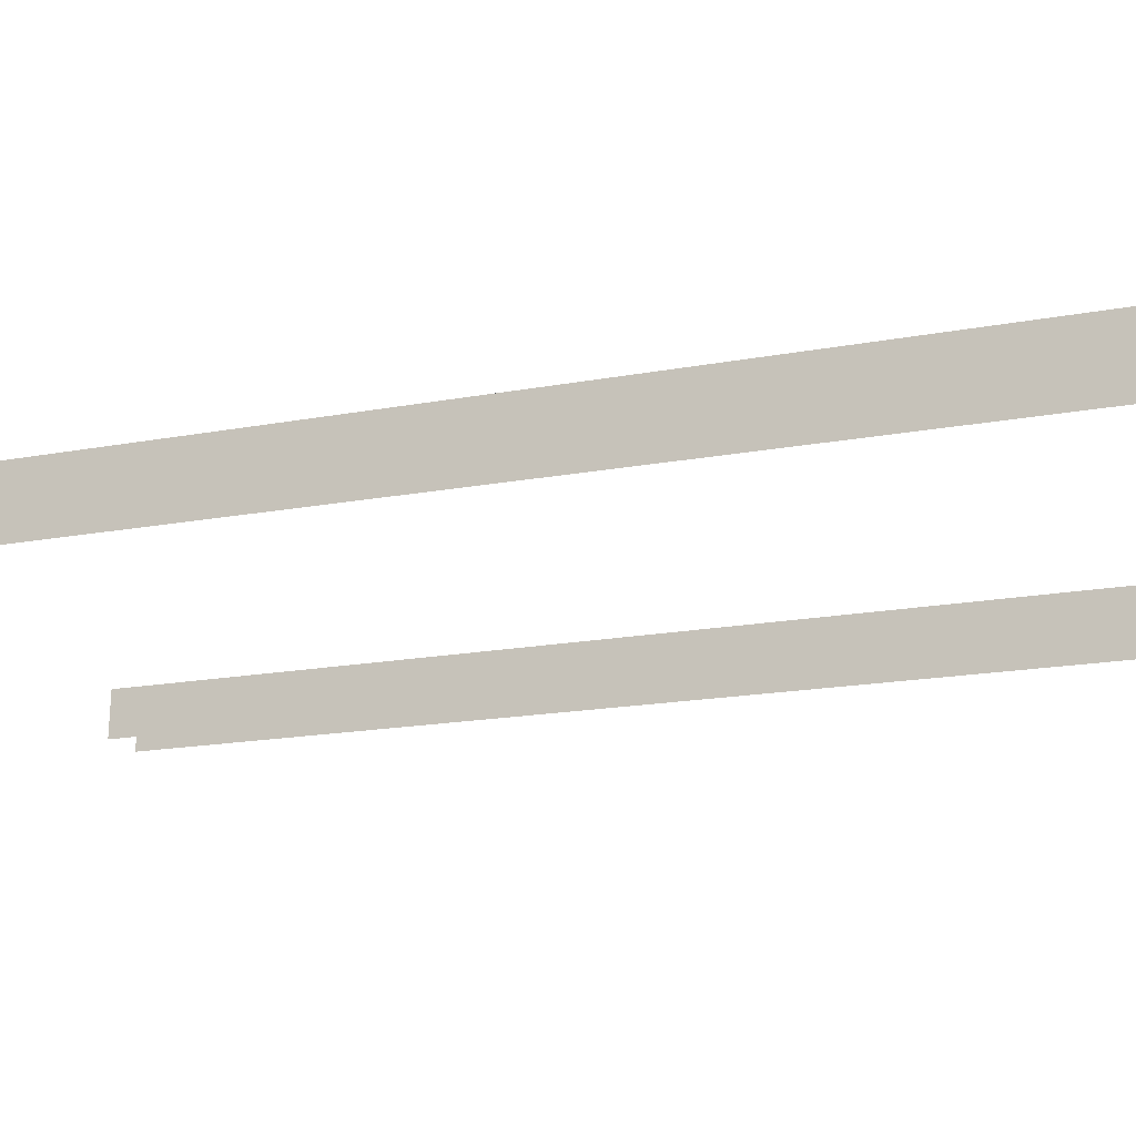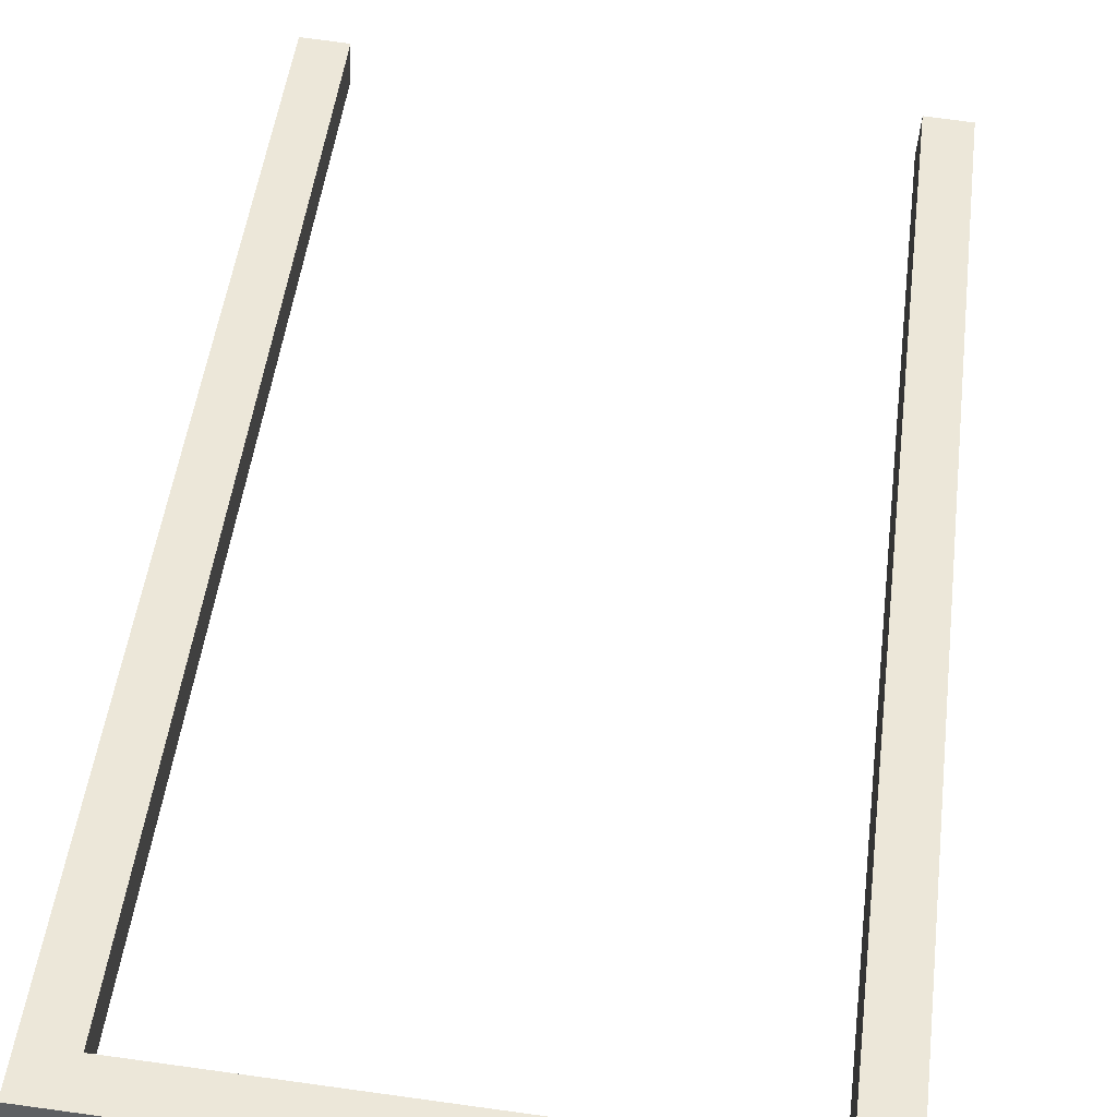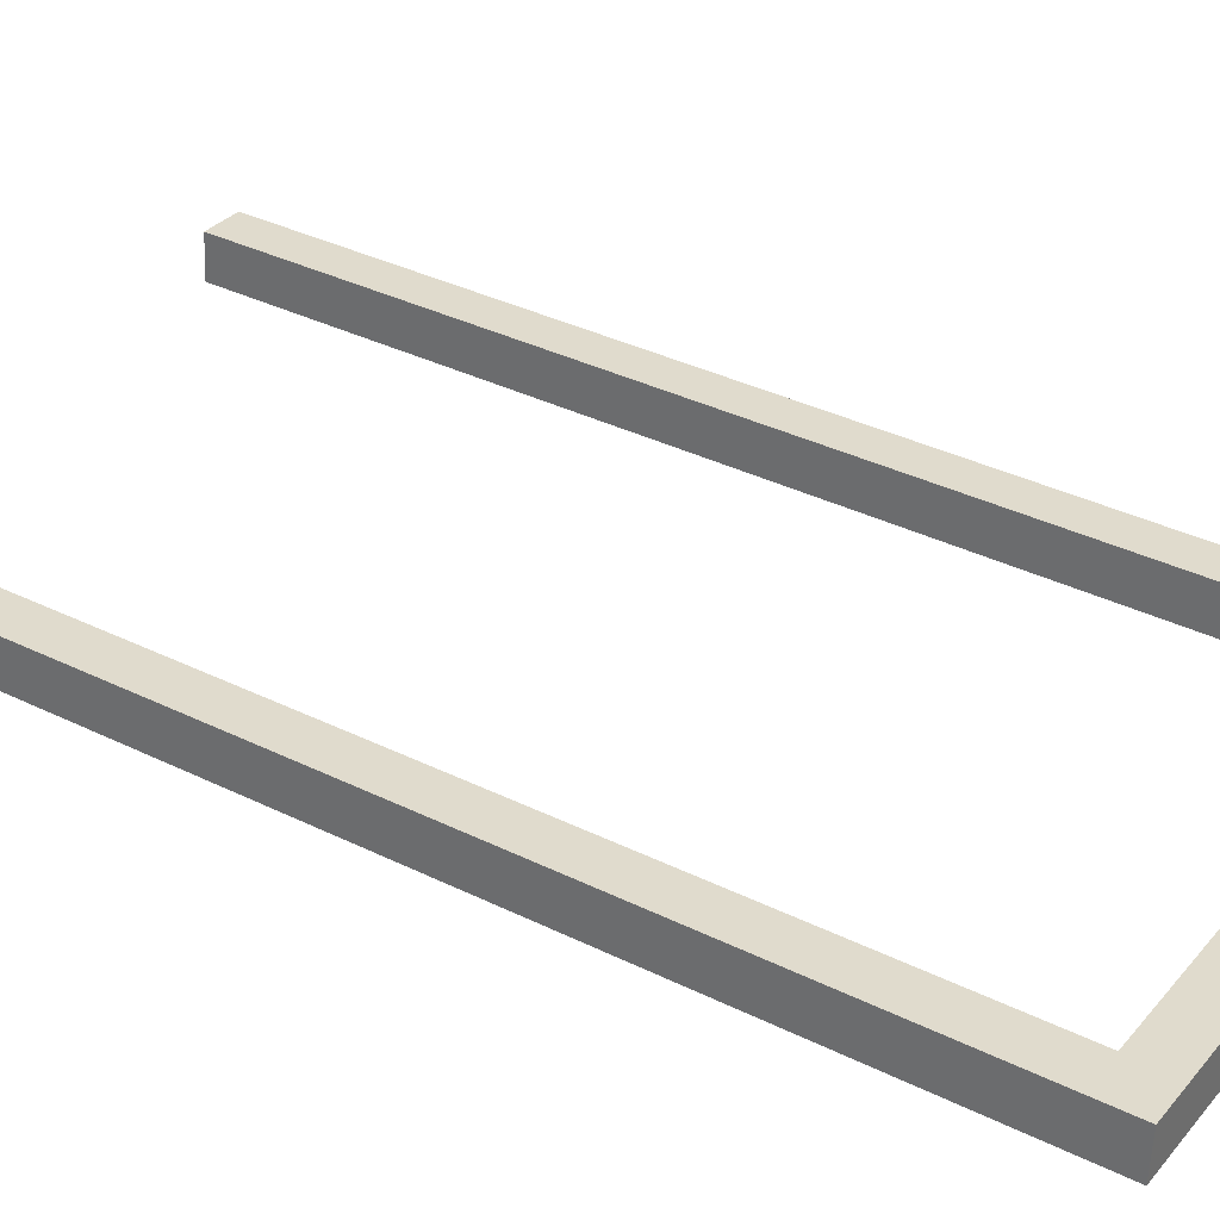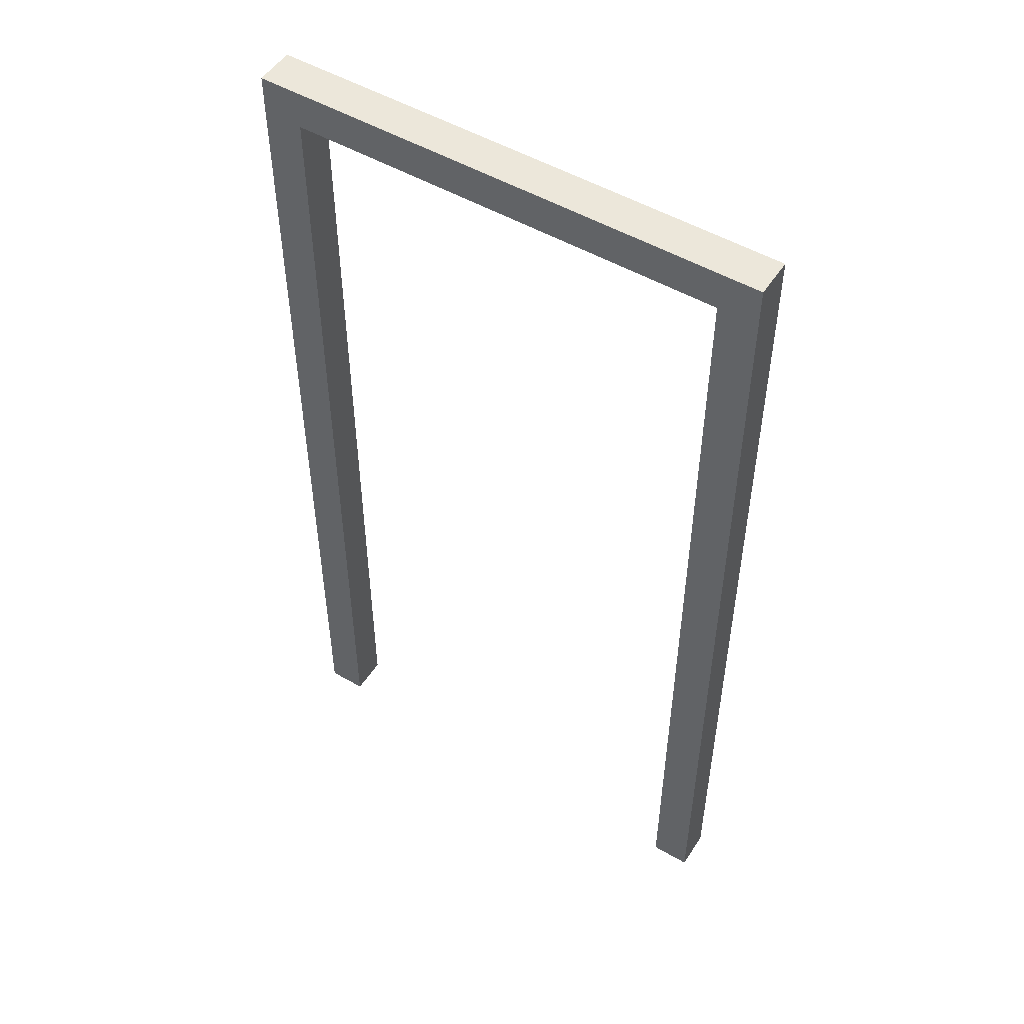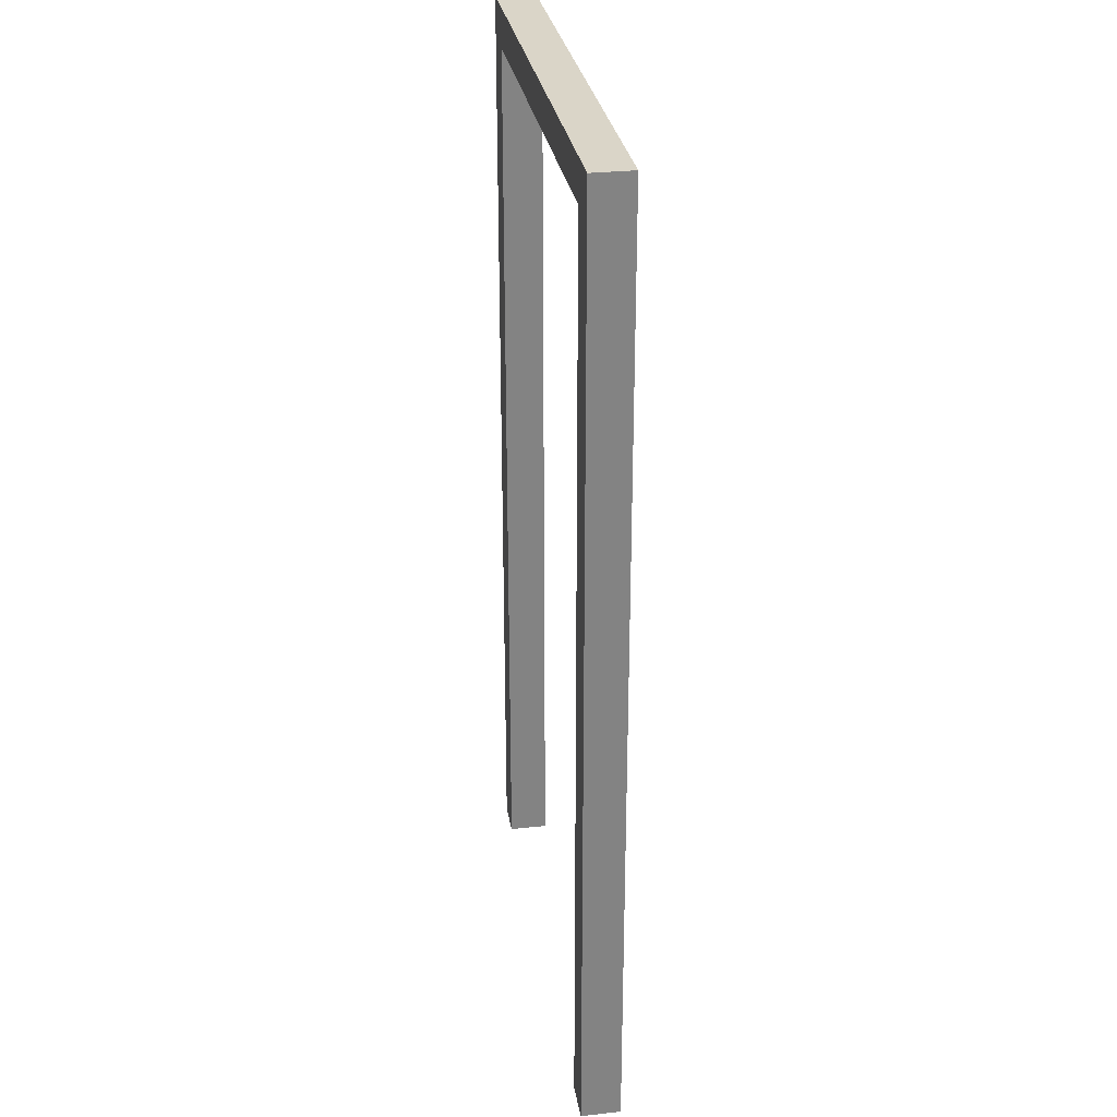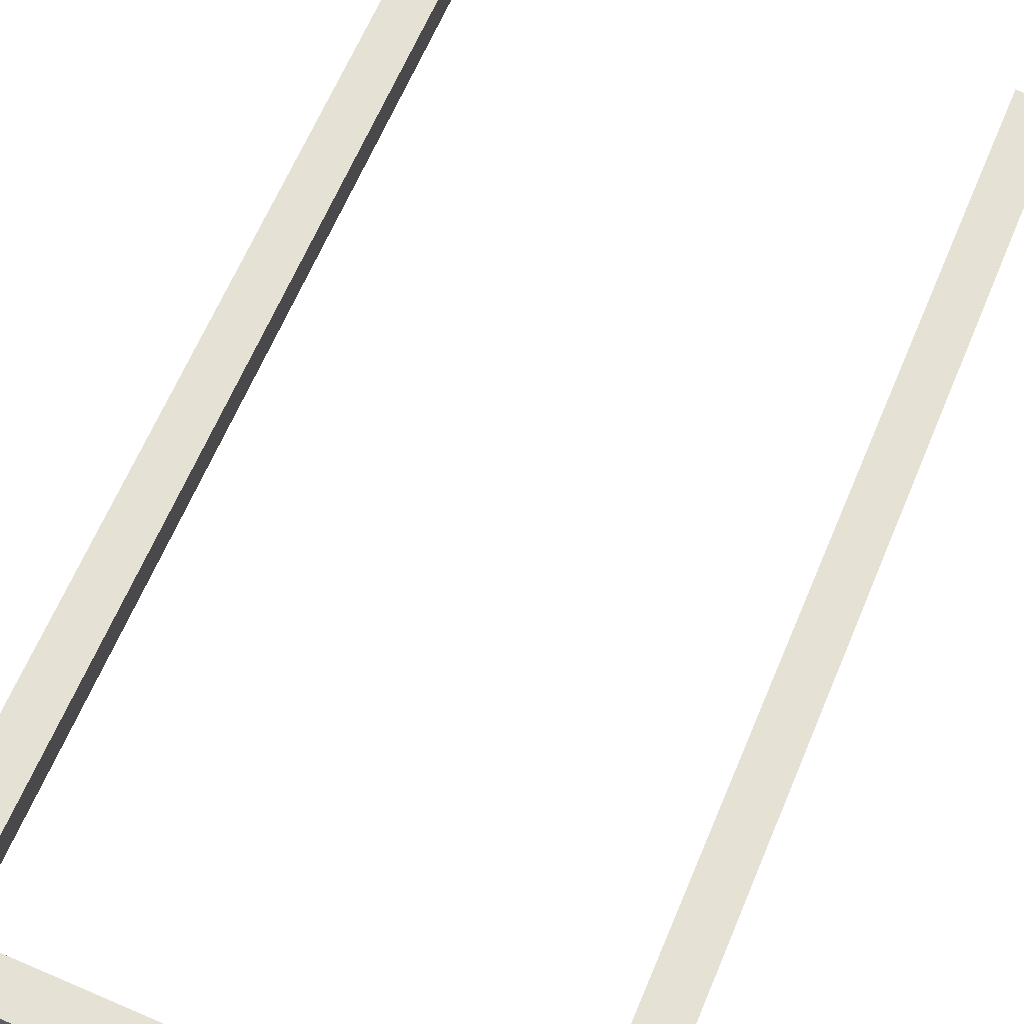
<metadata>
{"format":"obj","ext":"obj","renderer":"f3d","projection":"perspective","resolution":1024,"background":"white","views":[{"elev":-14.3,"azim":114.3,"up":"+Z"},{"elev":46.7,"azim":-173.2,"up":"+Z"},{"elev":36.0,"azim":122.9,"up":"+Z"},{"elev":51.3,"azim":28.5,"up":"+Y"},{"elev":29.4,"azim":77.0,"up":"+Y"},{"elev":63.7,"azim":-157.3,"up":"+Z"}]}
</metadata>
<code>
o Frame1
v -0.495 0.365 -0.791
v -0.51 0.35 -0.792
v -0.51 0 -0.792
v -0.495 0 -0.791
v -0.494 0.365 -0.806
v -0.494 0 -0.806
v -0.509 0.35 -0.807
v -0.509 0 -0.807
v -0.6746 0.35 -0.8027
v -0.6896 0.365 -0.8037
v -0.6896 0 -0.8037
v -0.6746 0 -0.8027
v -0.6736 0.35 -0.8177
v -0.6736 0 -0.8177
v -0.6886 0.365 -0.8186
v -0.6886 0 -0.8186
g Frame1
f 1 2 3 4
f 5 1 4 6
f 2 7 8 3
f 9 10 11 12
f 13 9 12 14
f 10 15 16 11
f 10 9 2 1
f 10 1 5 15
f 13 7 2 9

</code>
